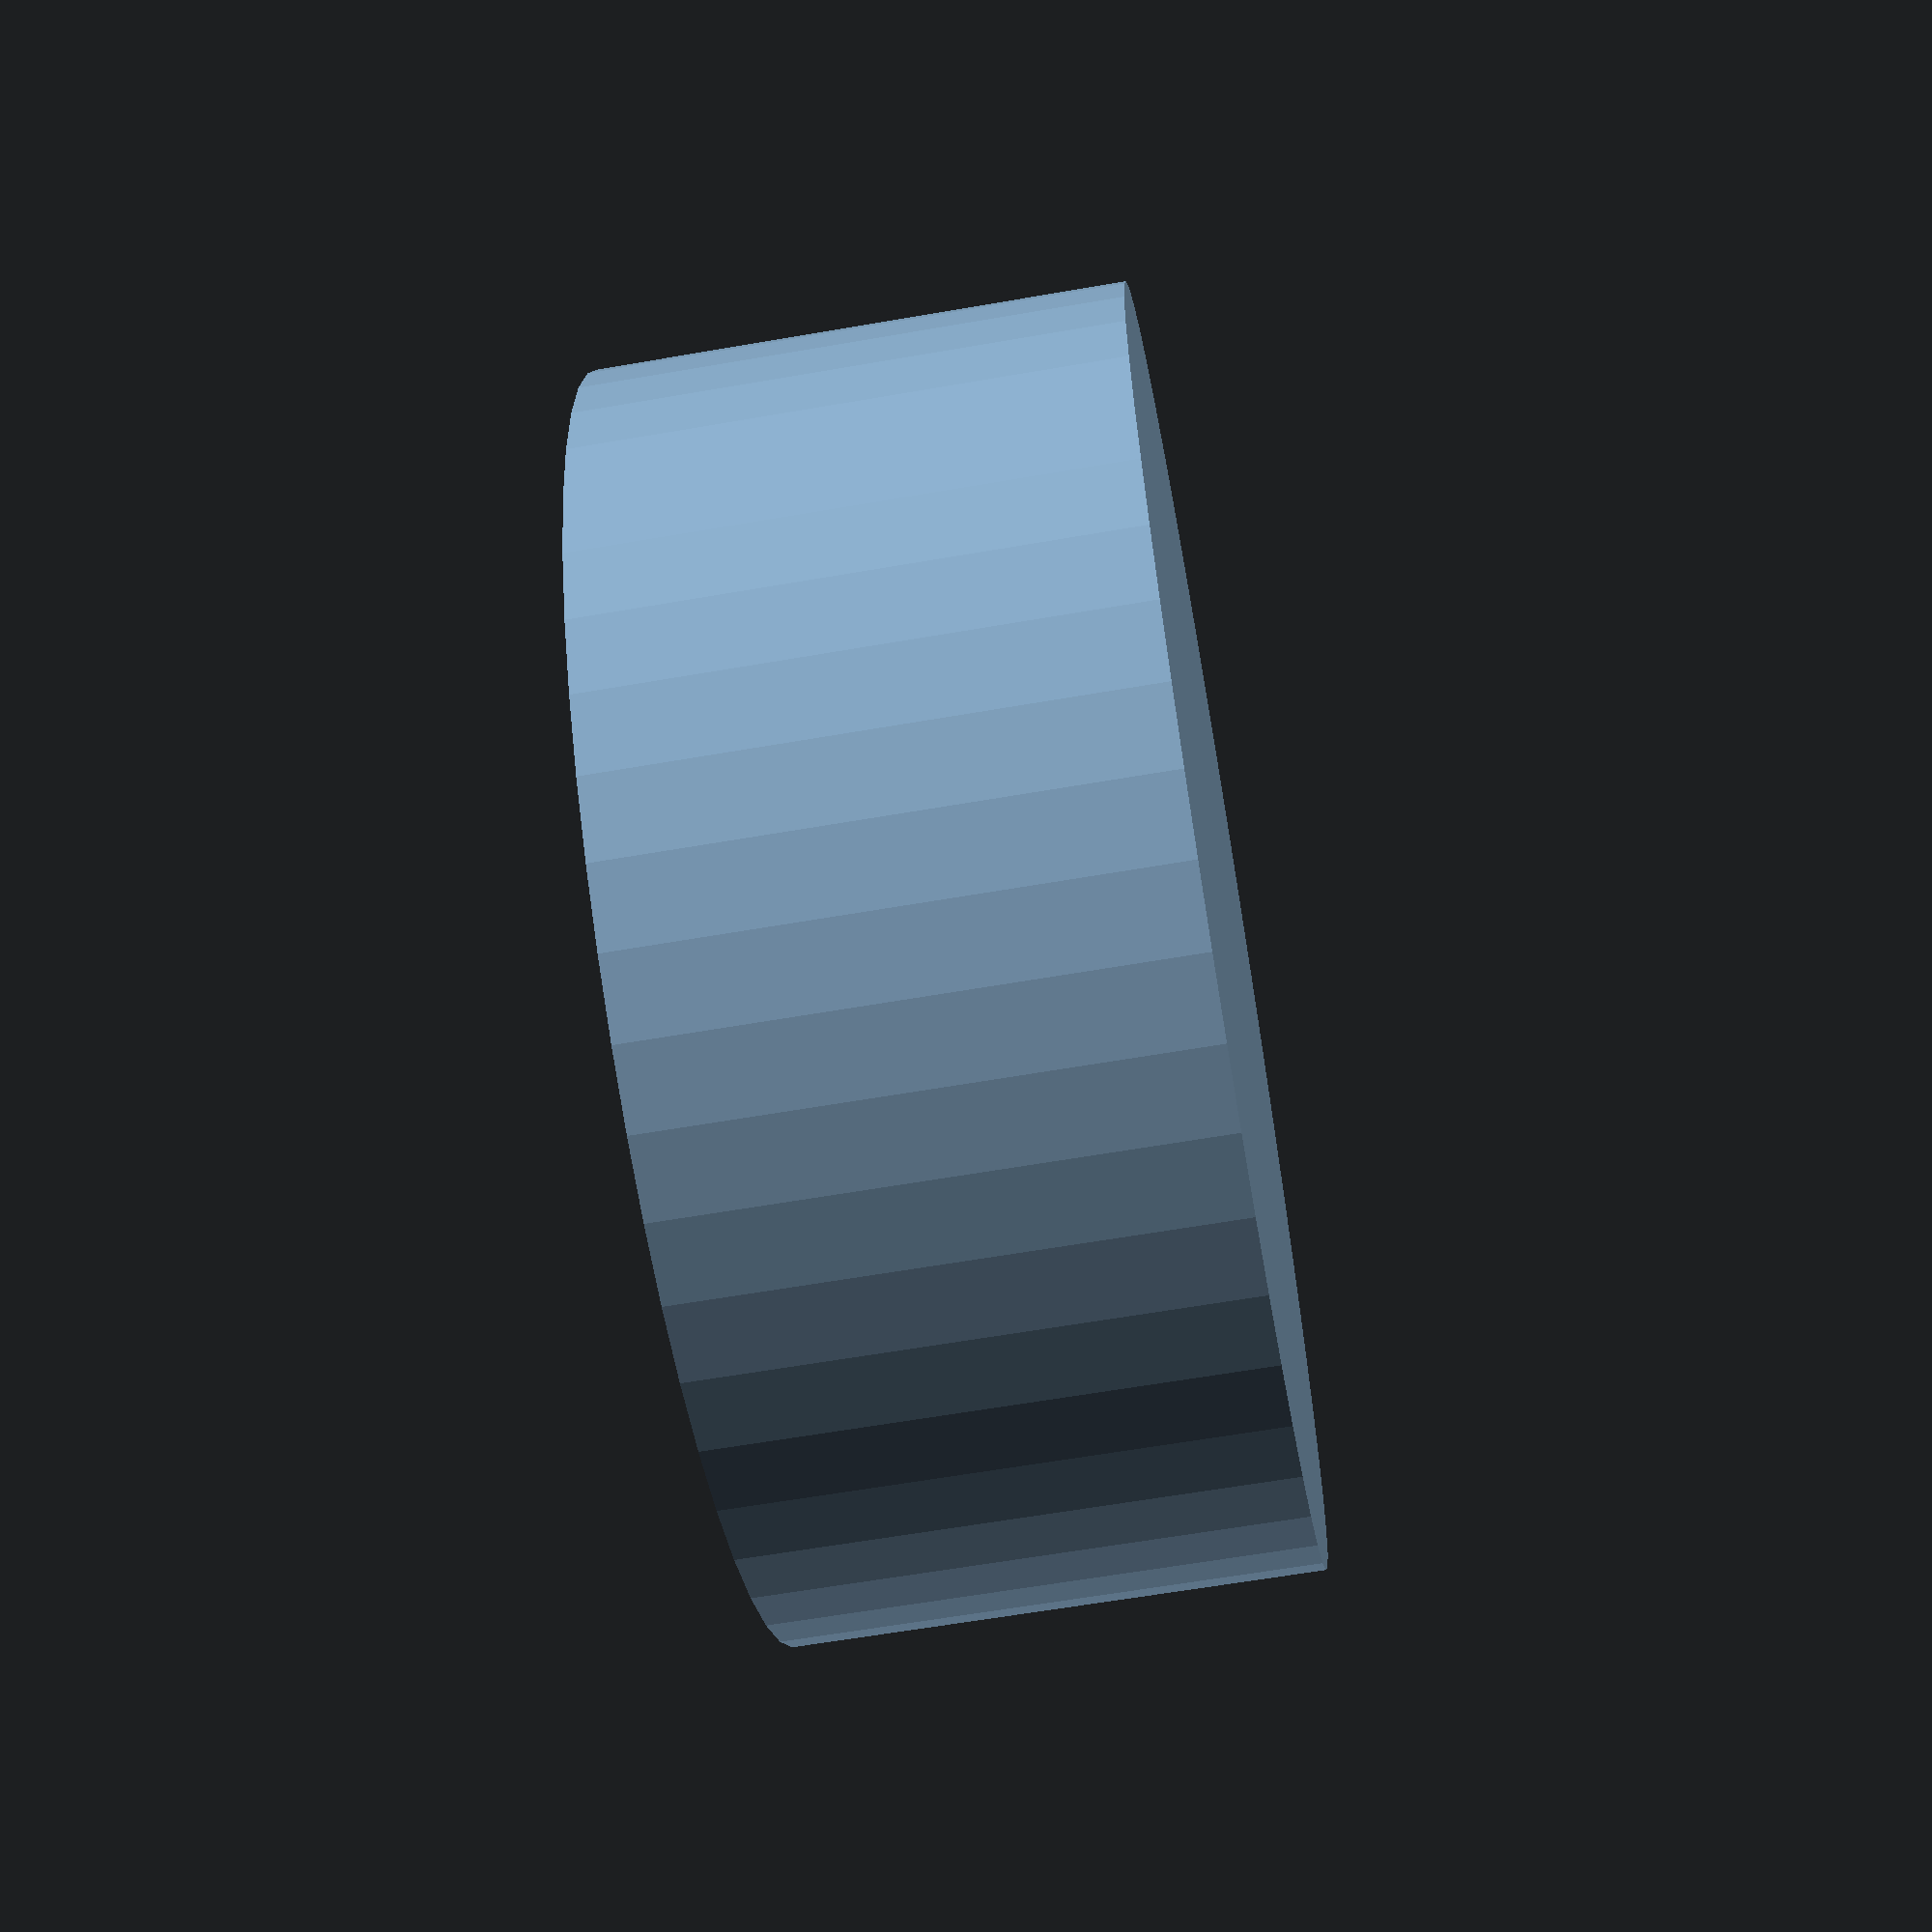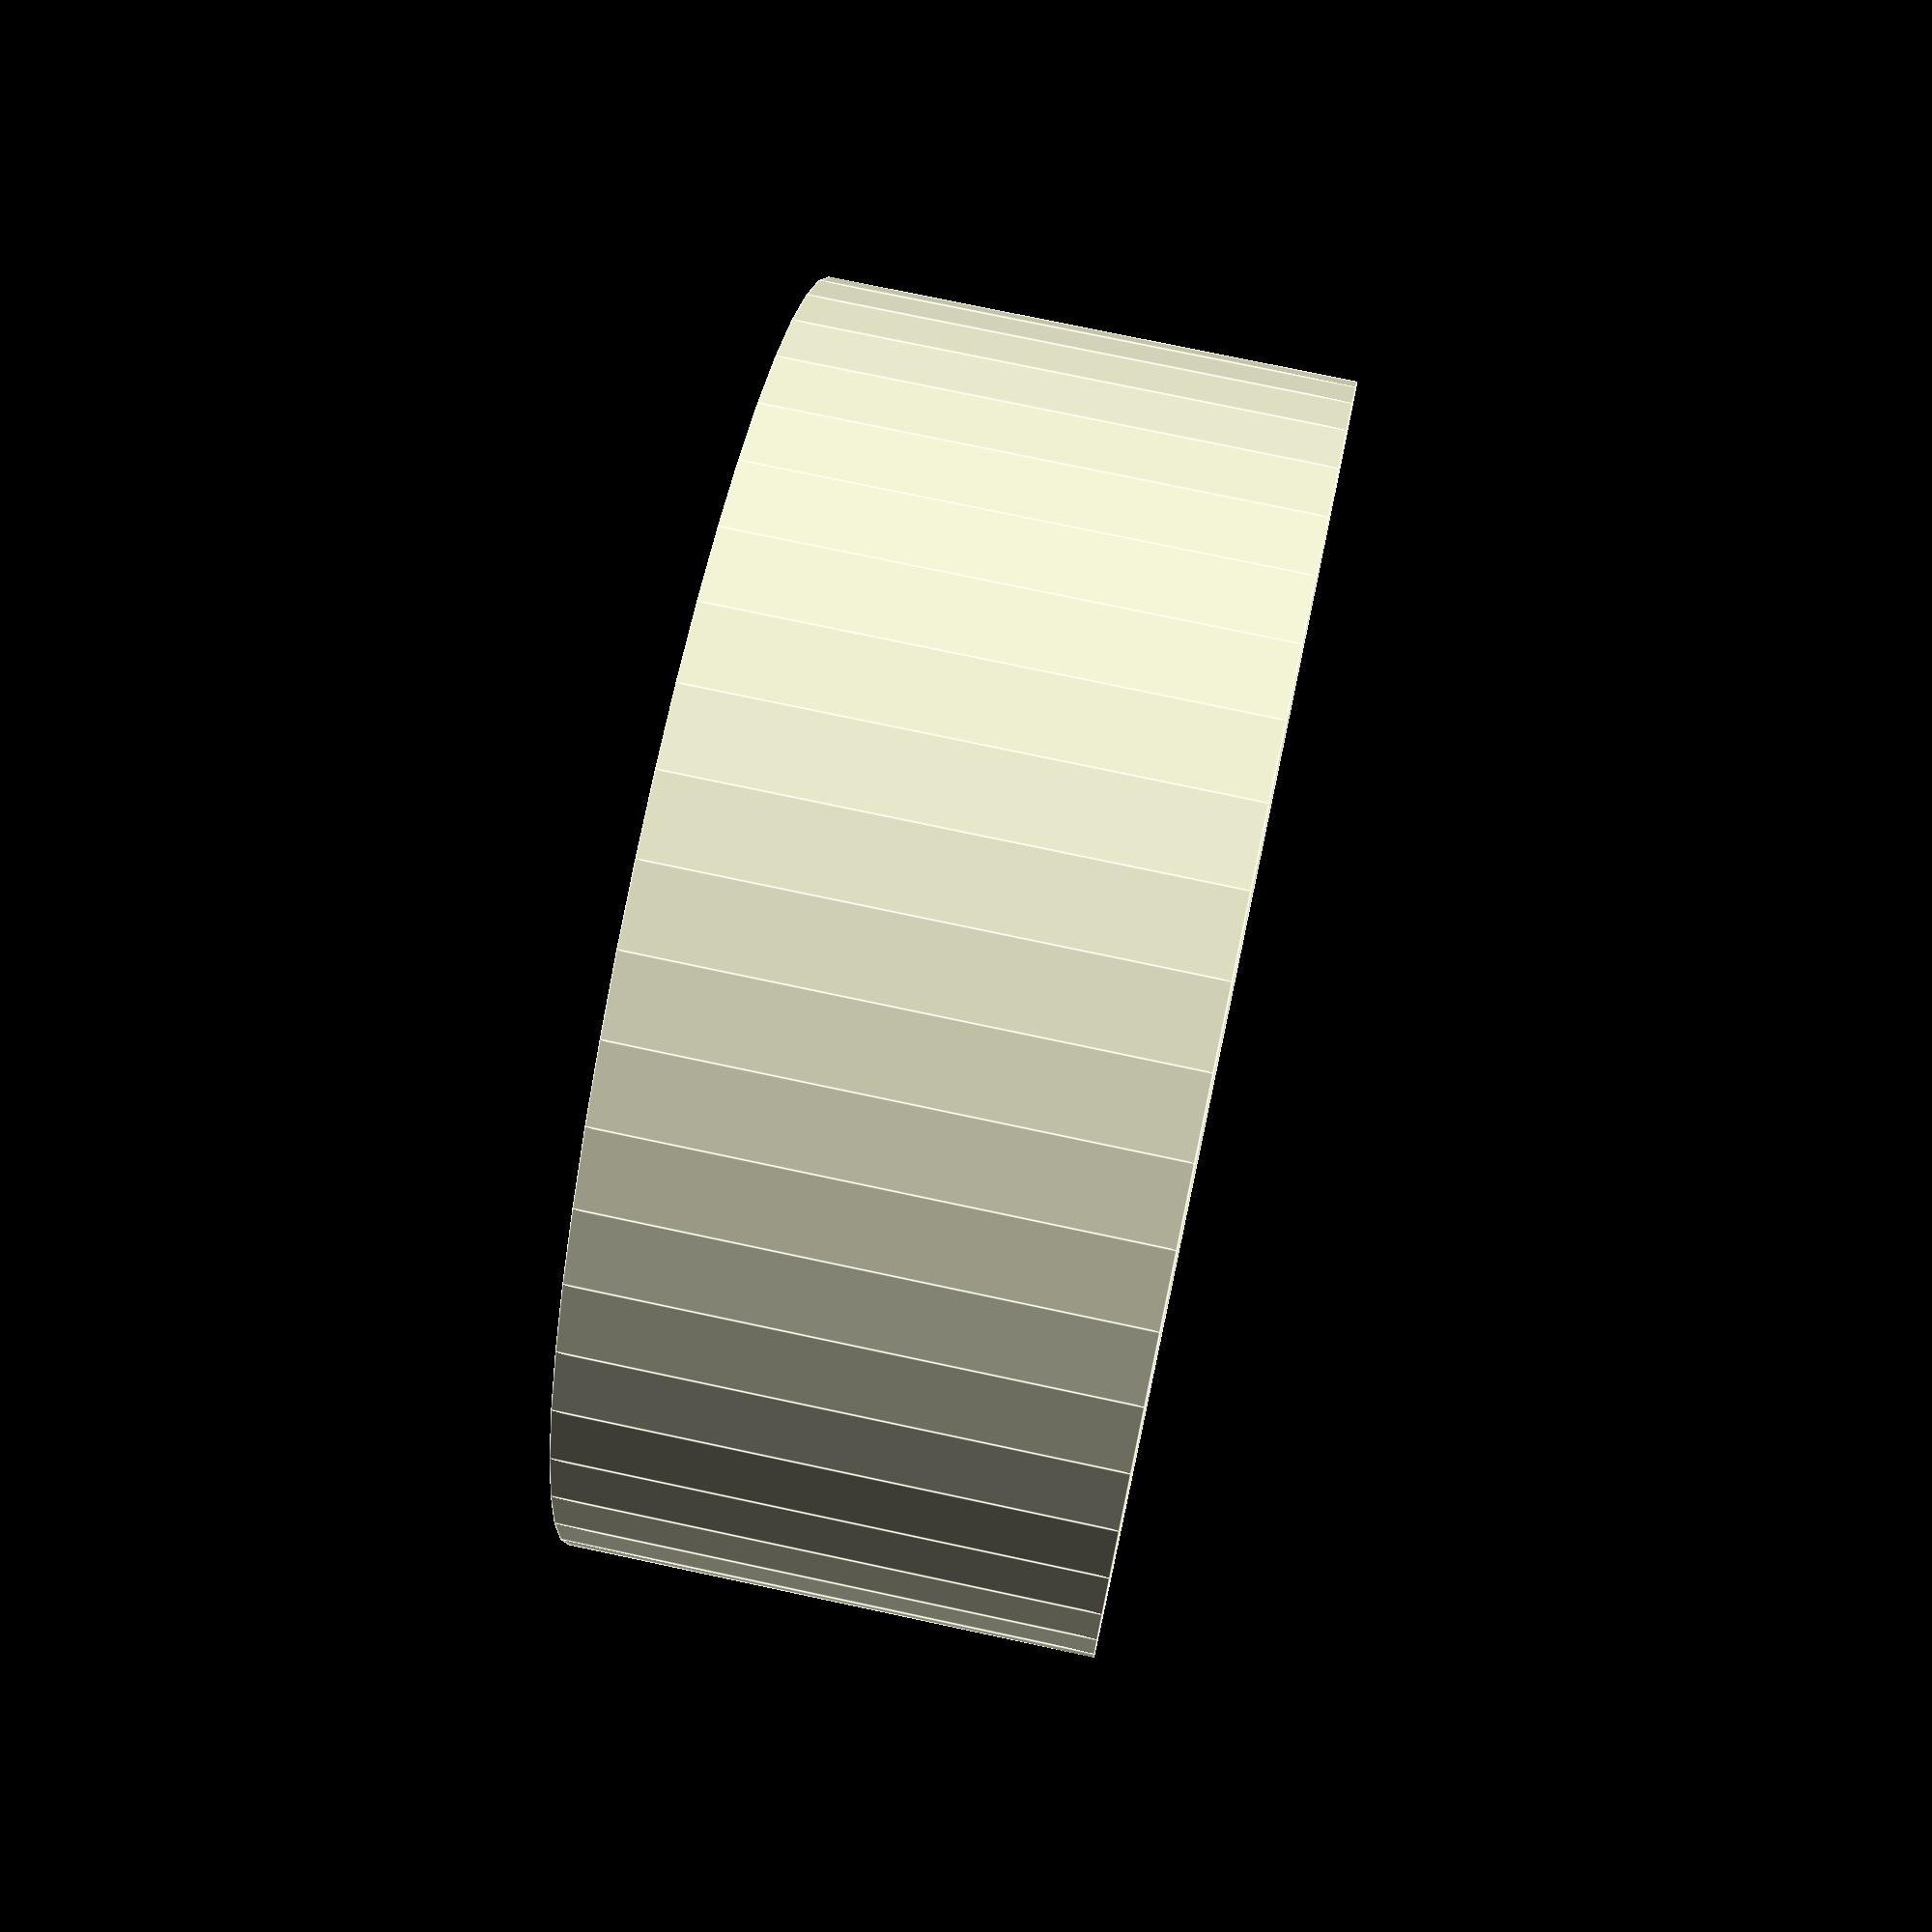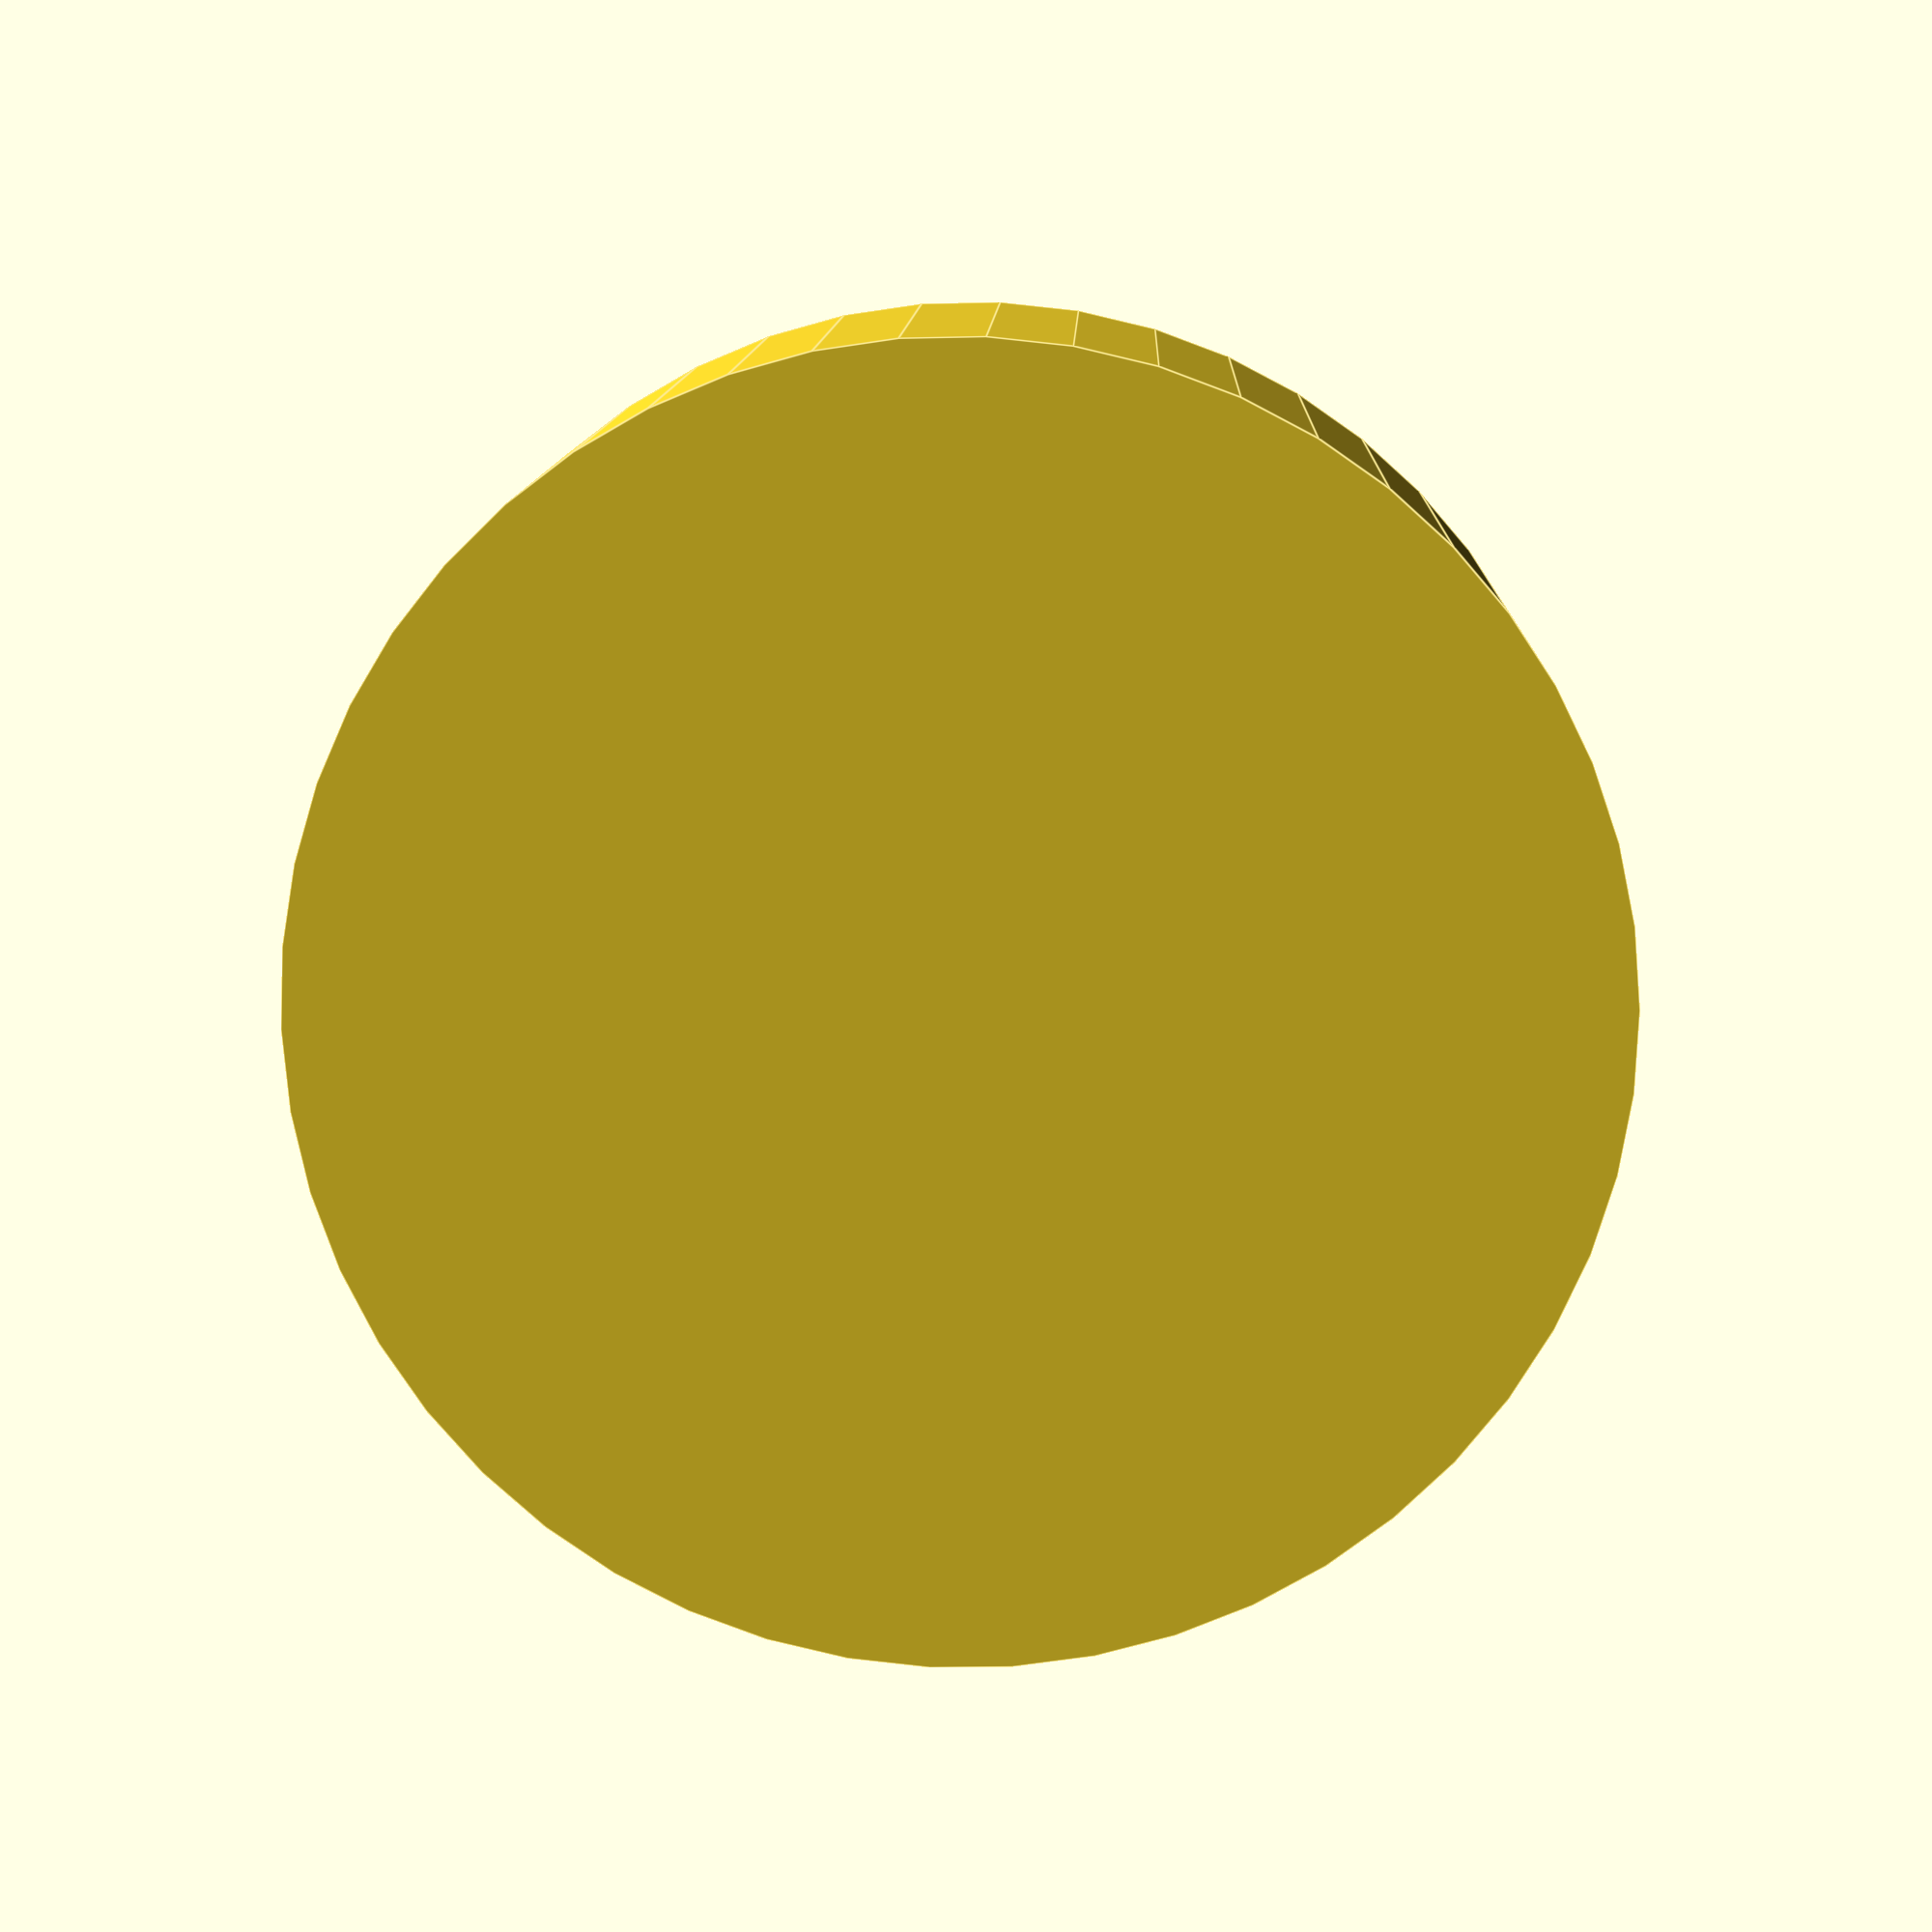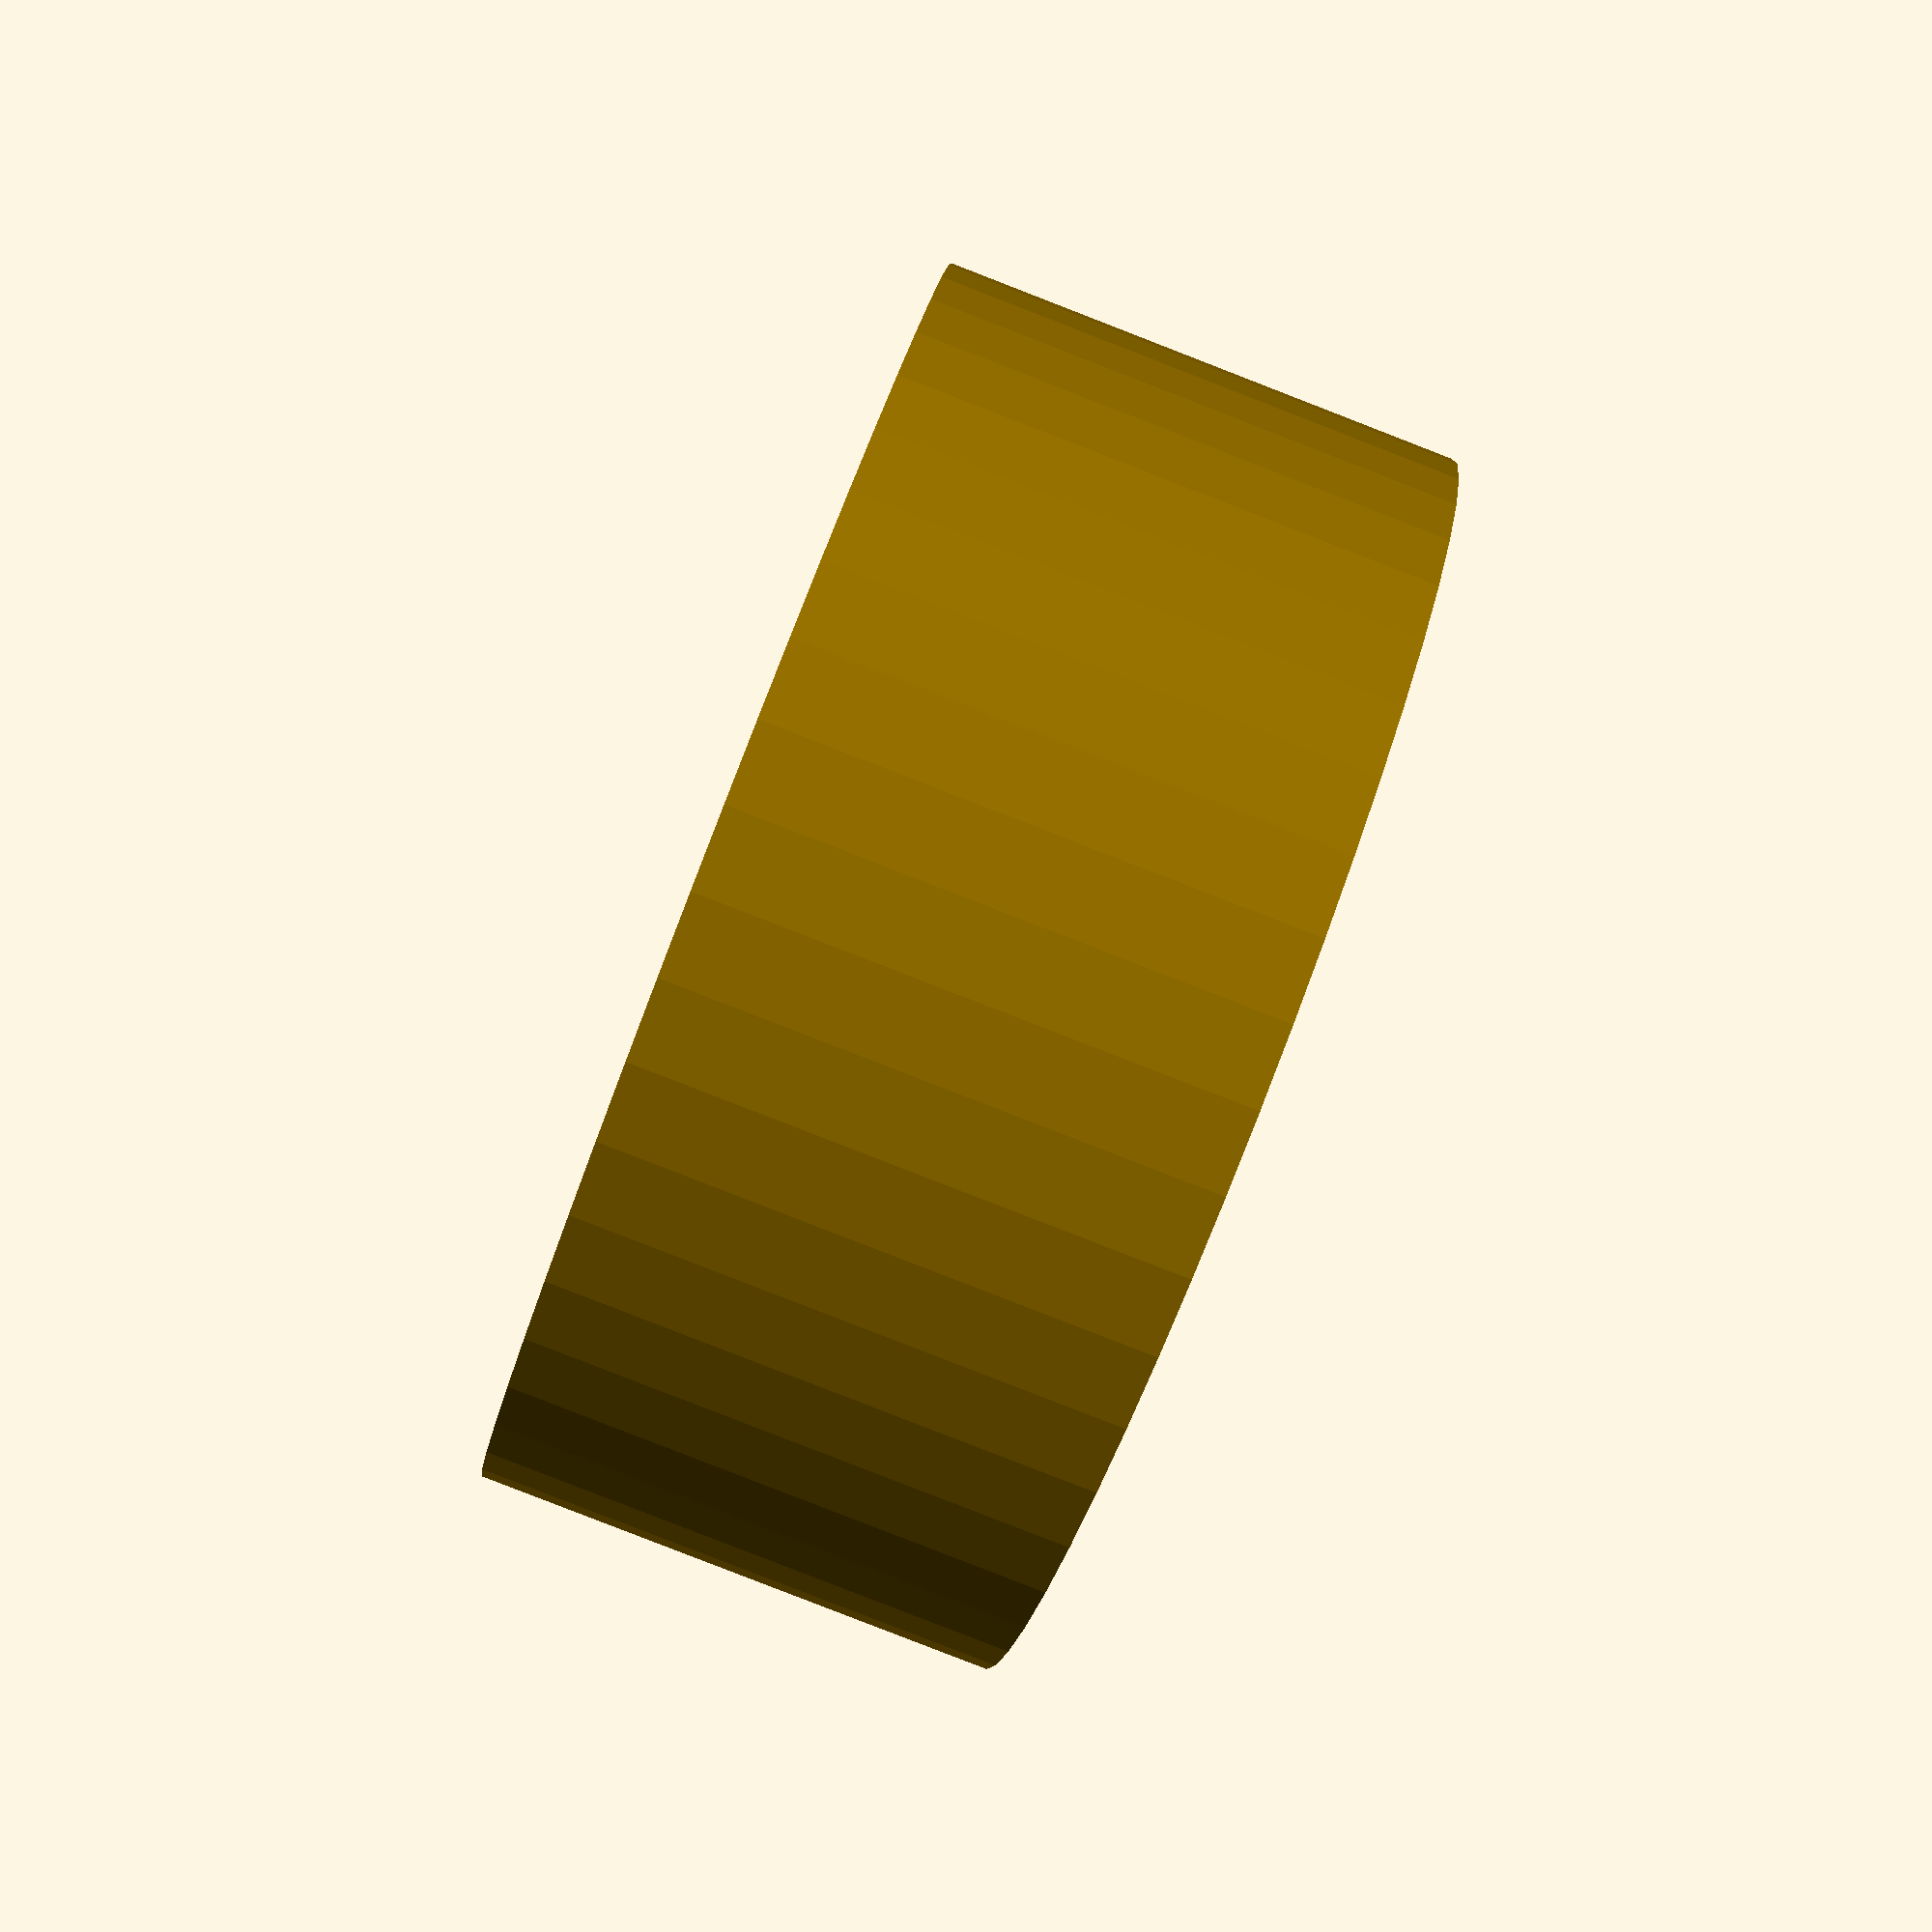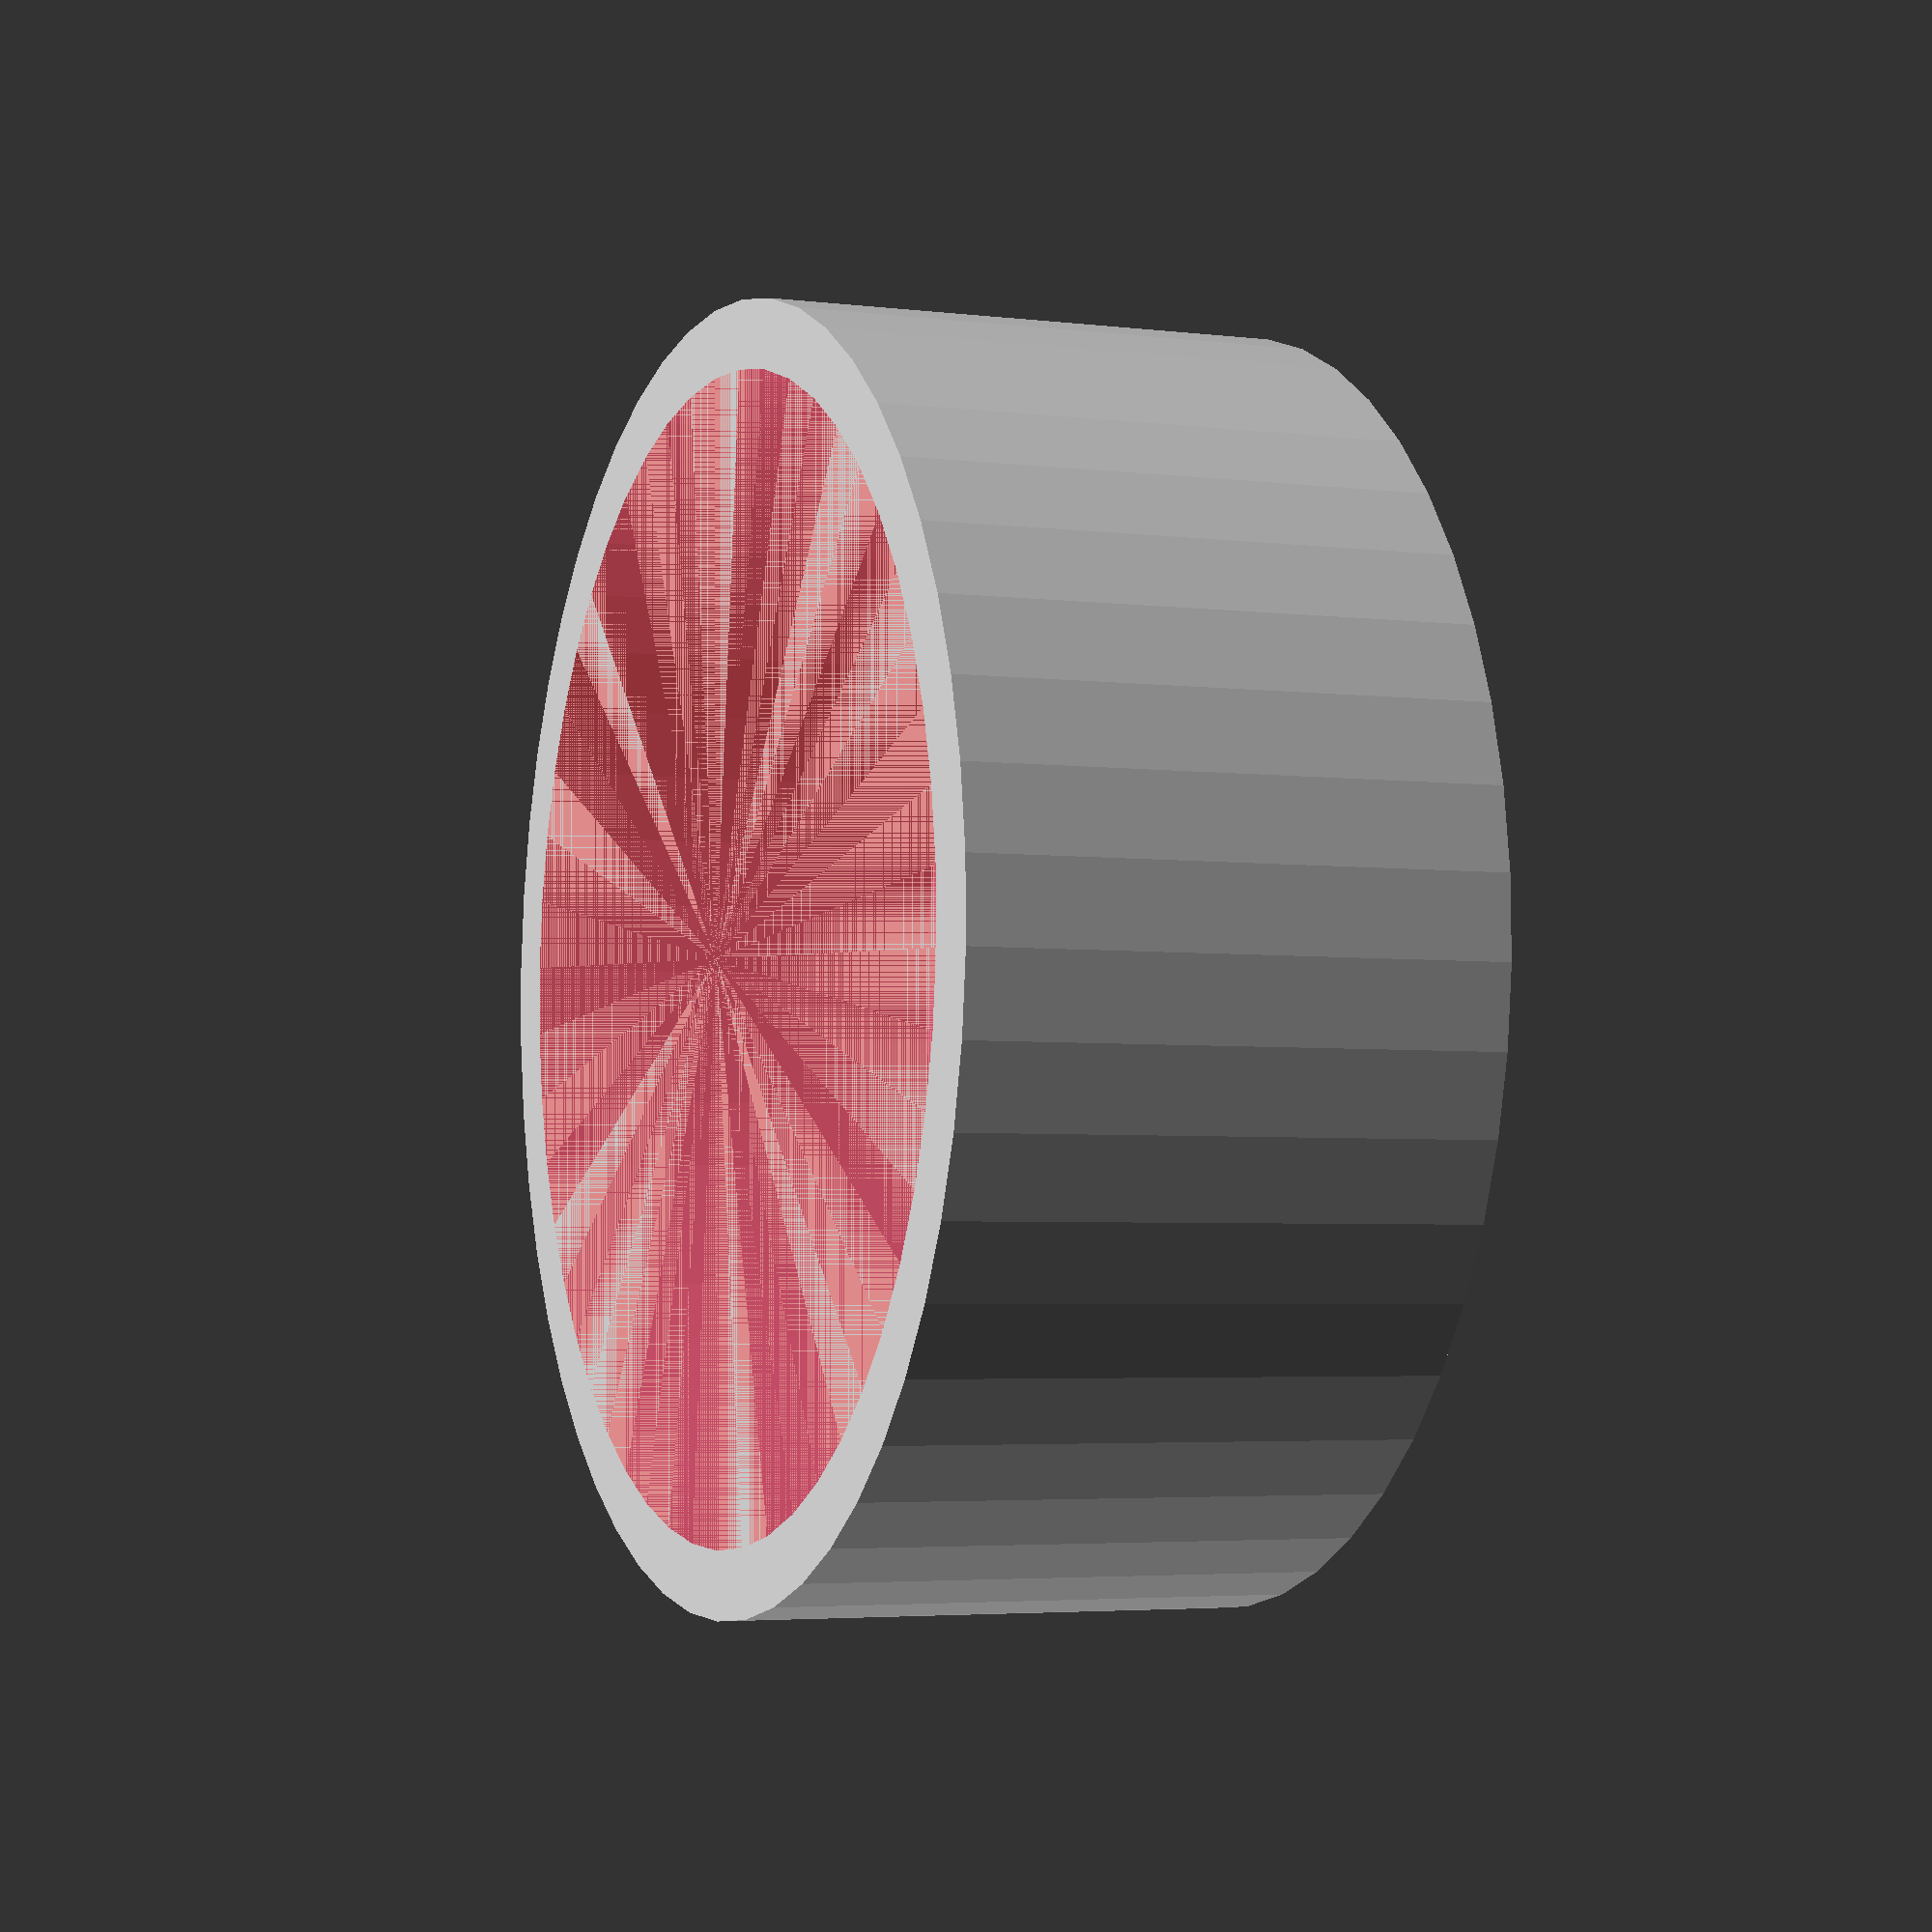
<openscad>
$fn = 50;


difference() {
	union() {
		translate(v = [0, 0, -7.0000000000]) {
			cylinder(h = 7, r = 8.5000000000);
		}
	}
	union() {
		#translate(v = [0, 0, -6.0000000000]) {
			cylinder(h = 6, r = 7.6000000000);
		}
	}
}
</openscad>
<views>
elev=242.2 azim=86.0 roll=80.0 proj=p view=wireframe
elev=285.7 azim=210.4 roll=102.1 proj=p view=edges
elev=348.8 azim=109.2 roll=181.8 proj=p view=edges
elev=85.3 azim=329.7 roll=248.8 proj=p view=wireframe
elev=183.9 azim=189.9 roll=112.4 proj=p view=wireframe
</views>
